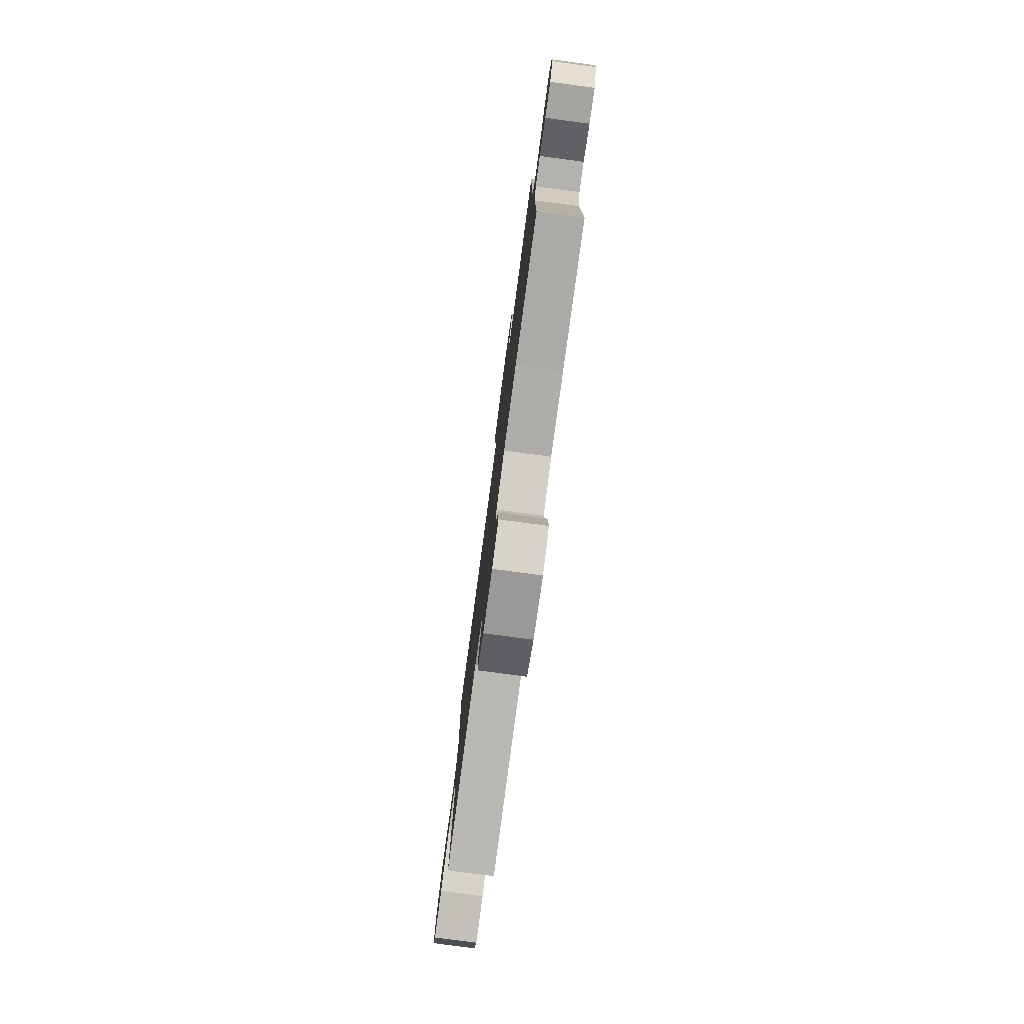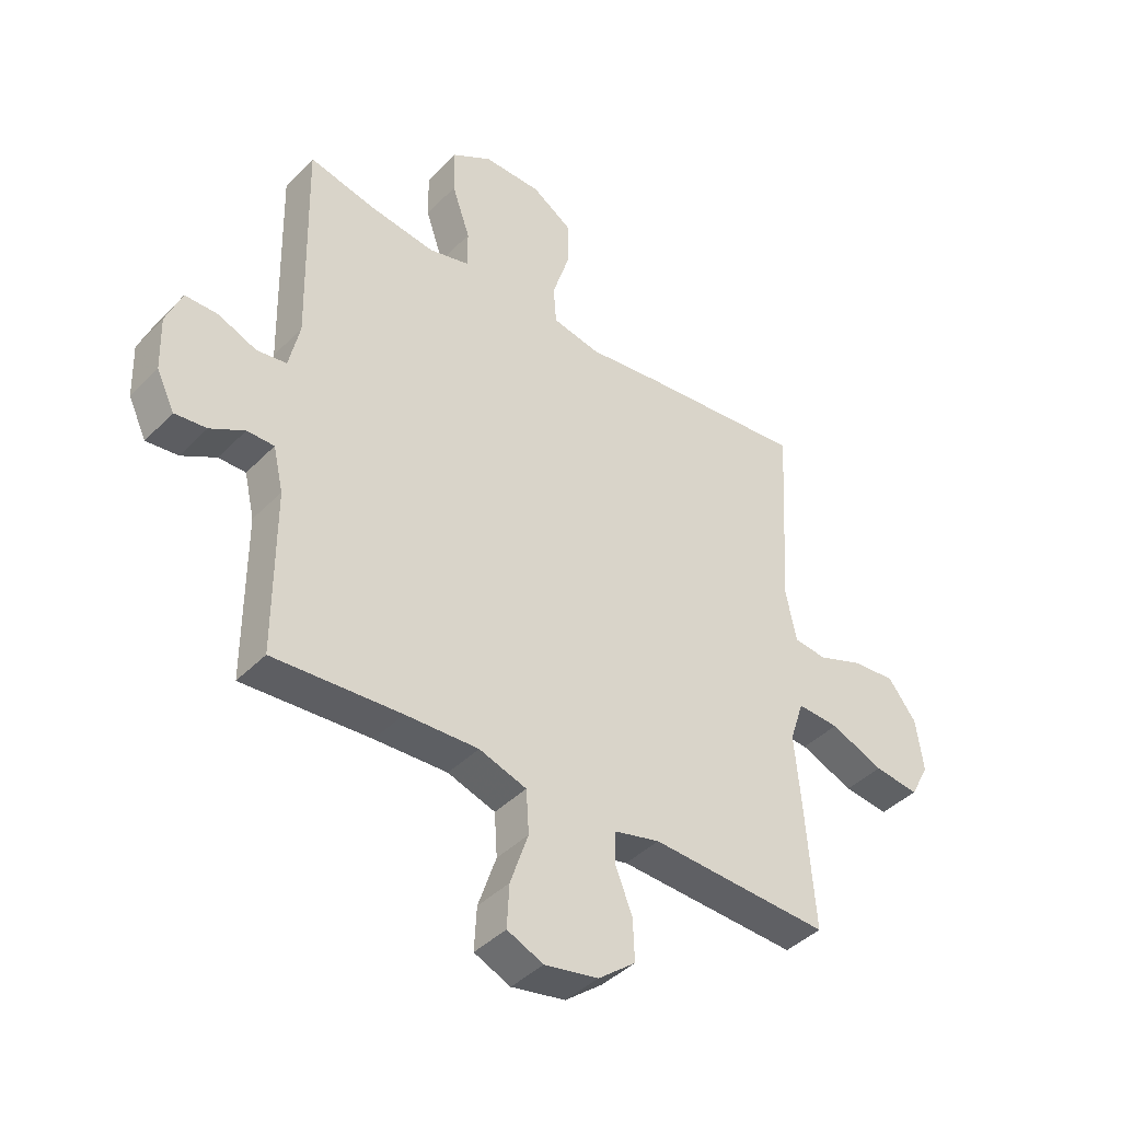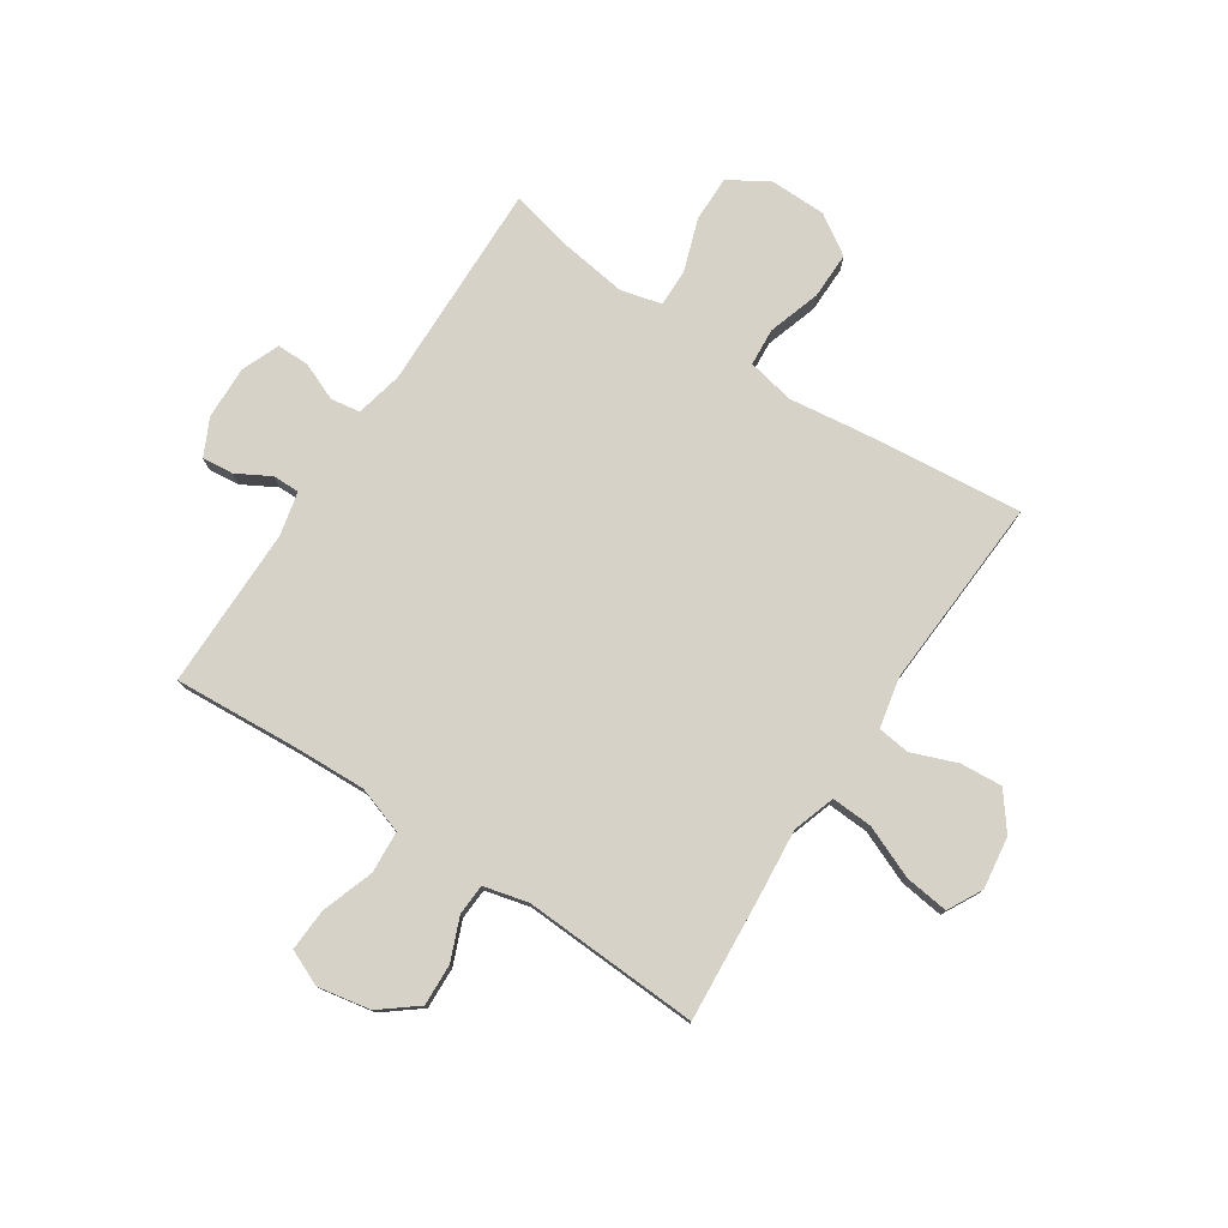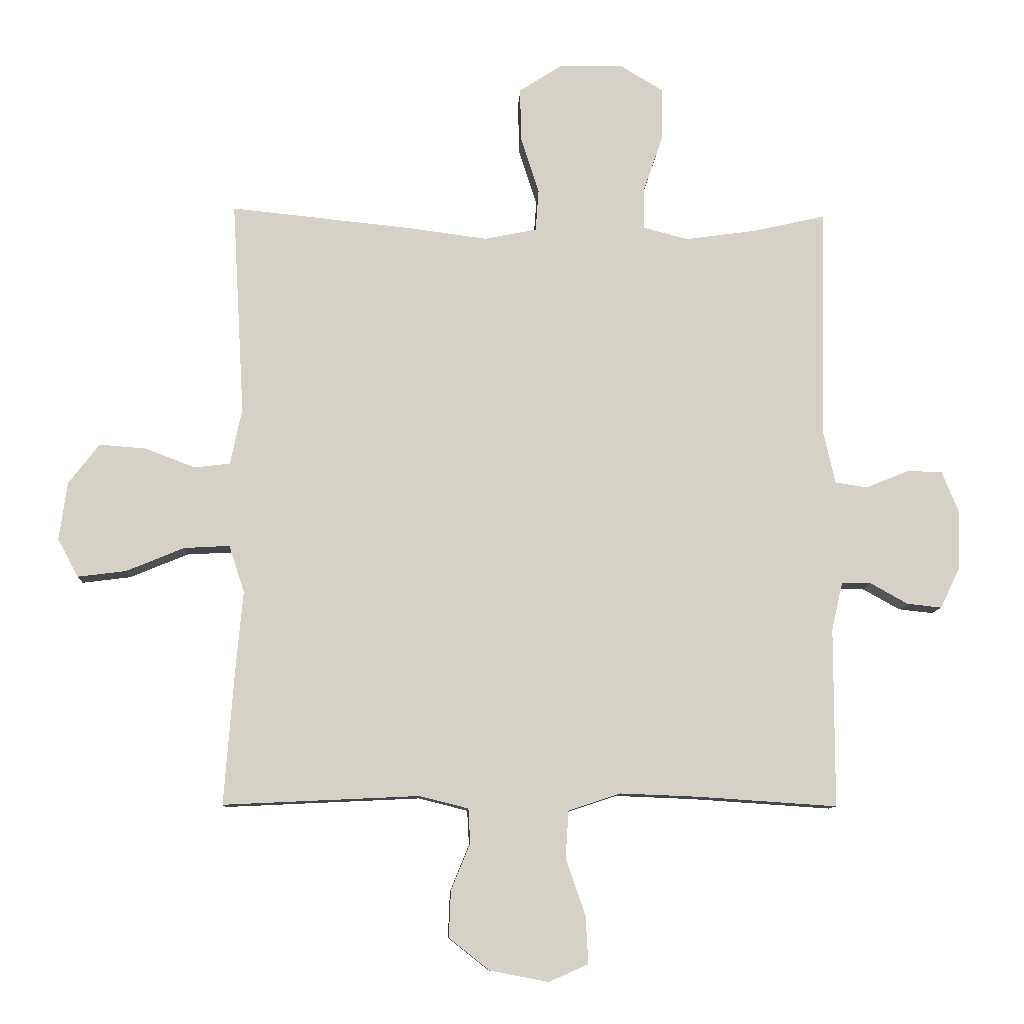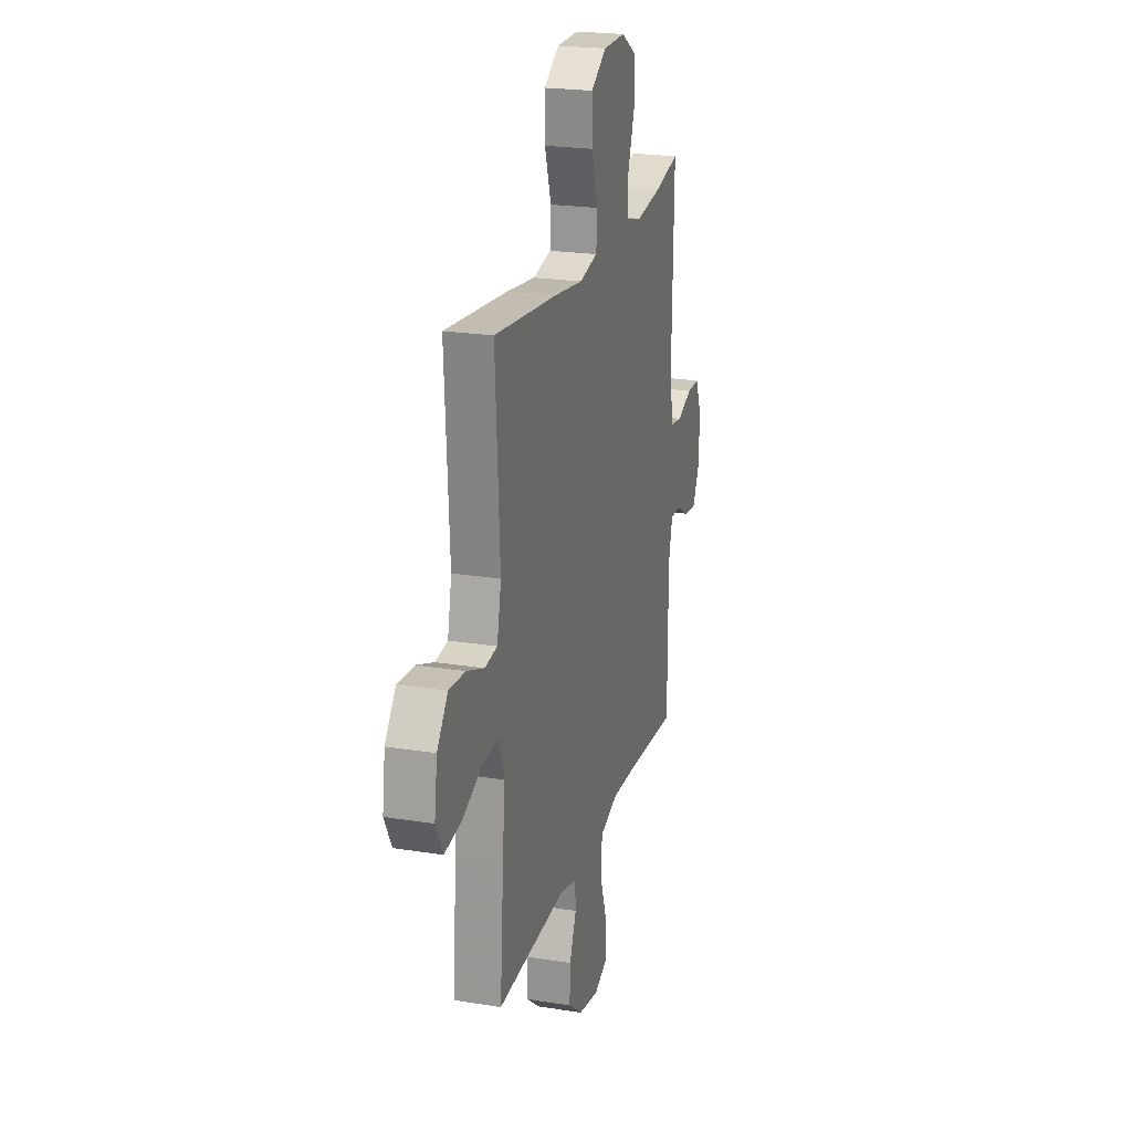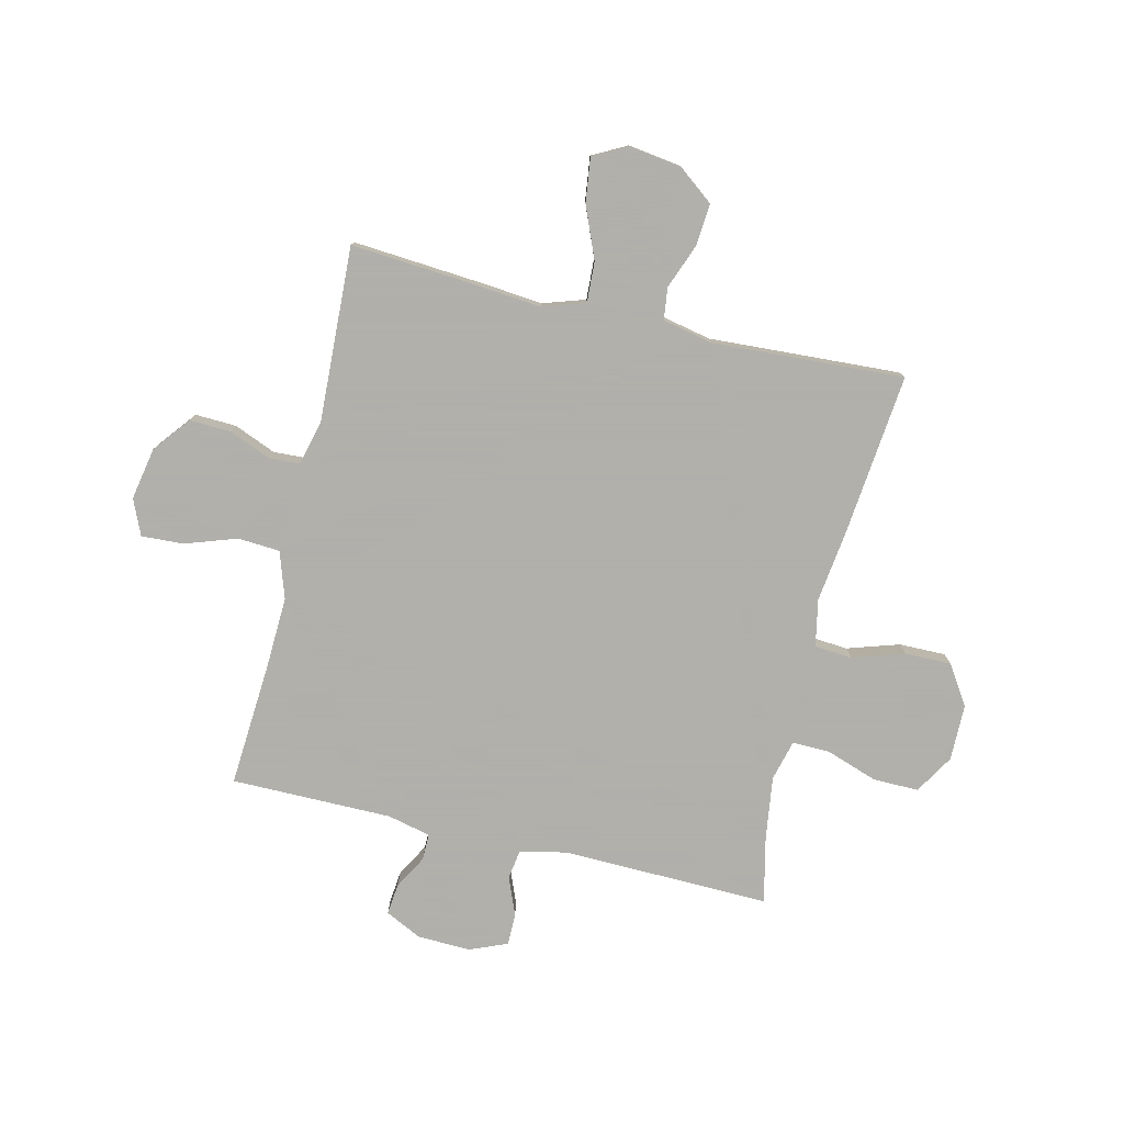
<metadata>
{"format":"obj","ext":"obj","renderer":"f3d","projection":"perspective","resolution":1024,"background":"white","views":[{"elev":-79.7,"azim":82.4,"up":"+Z"},{"elev":-41.7,"azim":140.3,"up":"+Z"},{"elev":77.6,"azim":-146.6,"up":"+Y"},{"elev":-9.8,"azim":-2.7,"up":"+Z"},{"elev":22.2,"azim":-74.4,"up":"+Z"},{"elev":-78.4,"azim":-103.4,"up":"+Y"}]}
</metadata>
<code>
v -0.5 0.07 0.5
v -0.207 0.07 0.47
v -0.076 0.07 0.453
v 0.009 0.07 0.47
v 0.014 0.07 0.538
v -0.016 0.07 0.632
v -0.017 0.07 0.716
v 0.054 0.07 0.762
v 0.156 0.07 0.763
v 0.227 0.07 0.72
v 0.226 0.07 0.637
v 0.194 0.07 0.544
v 0.193 0.07 0.476
v 0.266 0.07 0.457
v 0.381 0.07 0.473
v 0.5 0.07 0.5
v 0.492 0.07 0.124
v 0.511 0.07 0.039
v 0.564 0.07 0.031
v 0.632 0.07 0.059
v 0.69 0.07 0.059
v 0.718 0.07 -0.009
v 0.715 0.07 -0.105
v 0.683 0.07 -0.171
v 0.627 0.07 -0.165
v 0.566 0.07 -0.131
v 0.518 0.07 -0.131
v 0.5 0.07 -0.209
v 0.5 0.07 -0.5
v 0.274 0.07 -0.485
v 0.145 0.07 -0.48
v 0.061 0.07 -0.508
v 0.056 0.07 -0.584
v 0.088 0.07 -0.678
v 0.092 0.07 -0.754
v 0.028 0.07 -0.782
v -0.067 0.07 -0.764
v -0.133 0.07 -0.712
v -0.13 0.07 -0.637
v -0.099 0.07 -0.561
v -0.102 0.07 -0.505
v -0.182 0.07 -0.485
v -0.5 0.07 -0.5
v -0.483 0.07 -0.274
v -0.472 0.07 -0.152
v -0.497 0.07 -0.076
v -0.571 0.07 -0.08
v -0.665 0.07 -0.119
v -0.744 0.07 -0.129
v -0.777 0.07 -0.067
v -0.764 0.07 0.027
v -0.714 0.07 0.092
v -0.638 0.07 0.086
v -0.557 0.07 0.055
v -0.499 0.07 0.062
v -0.48 0.07 0.153
v -0.5 0 0.5
v -0.207 0 0.47
v -0.076 0 0.453
v 0.009 0 0.47
v 0.014 0 0.538
v -0.016 0 0.632
v -0.017 0 0.716
v 0.054 0 0.762
v 0.156 0 0.763
v 0.227 0 0.72
v 0.226 0 0.637
v 0.194 0 0.544
v 0.193 0 0.476
v 0.266 0 0.457
v 0.381 0 0.473
v 0.5 0 0.5
v 0.492 0 0.124
v 0.511 0 0.039
v 0.564 0 0.031
v 0.632 0 0.059
v 0.69 0 0.059
v 0.718 0 -0.009
v 0.715 0 -0.105
v 0.683 0 -0.171
v 0.627 0 -0.165
v 0.566 0 -0.131
v 0.518 0 -0.131
v 0.5 0 -0.209
v 0.5 0 -0.5
v 0.274 0 -0.485
v 0.145 0 -0.48
v 0.061 0 -0.508
v 0.056 0 -0.584
v 0.088 0 -0.678
v 0.092 0 -0.754
v 0.028 0 -0.782
v -0.067 0 -0.764
v -0.133 0 -0.712
v -0.13 0 -0.637
v -0.099 0 -0.561
v -0.102 0 -0.505
v -0.182 0 -0.485
v -0.5 0 -0.5
v -0.483 0 -0.274
v -0.472 0 -0.152
v -0.497 0 -0.076
v -0.571 0 -0.08
v -0.665 0 -0.119
v -0.744 0 -0.129
v -0.777 0 -0.067
v -0.764 0 0.027
v -0.714 0 0.092
v -0.638 0 0.086
v -0.557 0 0.055
v -0.499 0 0.062
v -0.48 0 0.153
f 51 52 53 54
f 51 54 55
f 50 51 55
f 47 48 49 50
f 46 47 50 55
f 45 46 55 56
f 42 43 44 45
f 41 42 45 56
f 37 38 39 40
f 37 40 41
f 36 37 41
f 33 34 35 36
f 32 33 36 41
f 31 32 41 56
f 28 29 30
f 27 28 30 31
f 23 24 25 26
f 23 26 27
f 22 23 27
f 19 20 21 22
f 18 19 22 27
f 17 18 27 31
f 15 16 17 31
f 9 10 11 12
f 9 12 13
f 8 9 13
f 5 6 7 8
f 4 5 8 13
f 3 4 13 14
f 1 2 3
f 56 1 3
f 14 15 31 56
f 3 14 56
f 110 109 108 107
f 111 110 107
f 111 107 106
f 106 105 104 103
f 111 106 103 102
f 112 111 102 101
f 101 100 99 98
f 112 101 98 97
f 96 95 94 93
f 97 96 93
f 97 93 92
f 92 91 90 89
f 97 92 89 88
f 112 97 88 87
f 86 85 84
f 87 86 84 83
f 82 81 80 79
f 83 82 79
f 83 79 78
f 78 77 76 75
f 83 78 75 74
f 87 83 74 73
f 87 73 72 71
f 68 67 66 65
f 69 68 65
f 69 65 64
f 64 63 62 61
f 69 64 61 60
f 70 69 60 59
f 59 58 57
f 59 57 112
f 112 87 71 70
f 112 70 59
f 1 57 58 2
f 2 58 59 3
f 3 59 60 4
f 4 60 61 5
f 5 61 62 6
f 6 62 63 7
f 7 63 64 8
f 8 64 65 9
f 9 65 66 10
f 10 66 67 11
f 11 67 68 12
f 12 68 69 13
f 13 69 70 14
f 14 70 71 15
f 15 71 72 16
f 16 72 73 17
f 17 73 74 18
f 18 74 75 19
f 19 75 76 20
f 20 76 77 21
f 21 77 78 22
f 22 78 79 23
f 23 79 80 24
f 24 80 81 25
f 25 81 82 26
f 26 82 83 27
f 27 83 84 28
f 28 84 85 29
f 29 85 86 30
f 30 86 87 31
f 31 87 88 32
f 32 88 89 33
f 33 89 90 34
f 34 90 91 35
f 35 91 92 36
f 36 92 93 37
f 37 93 94 38
f 38 94 95 39
f 39 95 96 40
f 40 96 97 41
f 41 97 98 42
f 42 98 99 43
f 43 99 100 44
f 44 100 101 45
f 45 101 102 46
f 46 102 103 47
f 47 103 104 48
f 48 104 105 49
f 49 105 106 50
f 50 106 107 51
f 51 107 108 52
f 52 108 109 53
f 53 109 110 54
f 54 110 111 55
f 55 111 112 56
f 56 112 57 1

</code>
